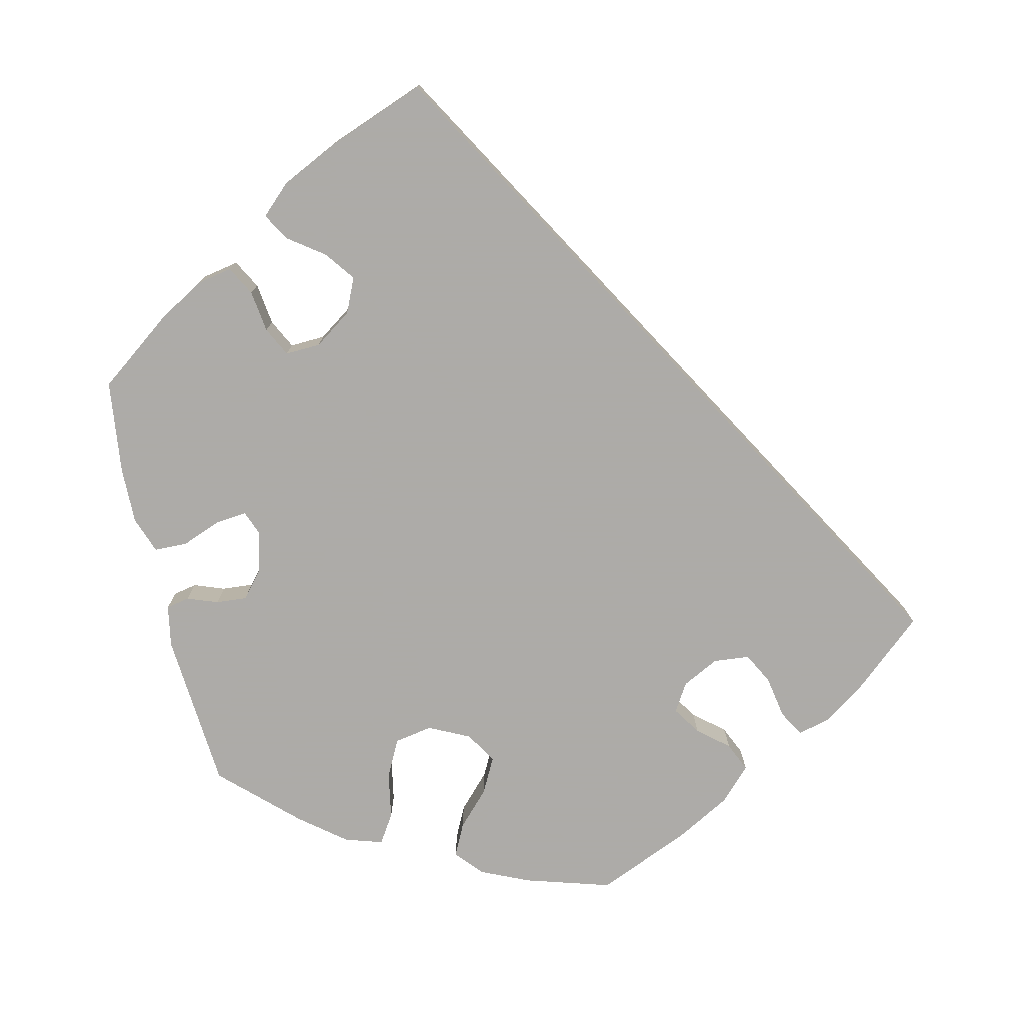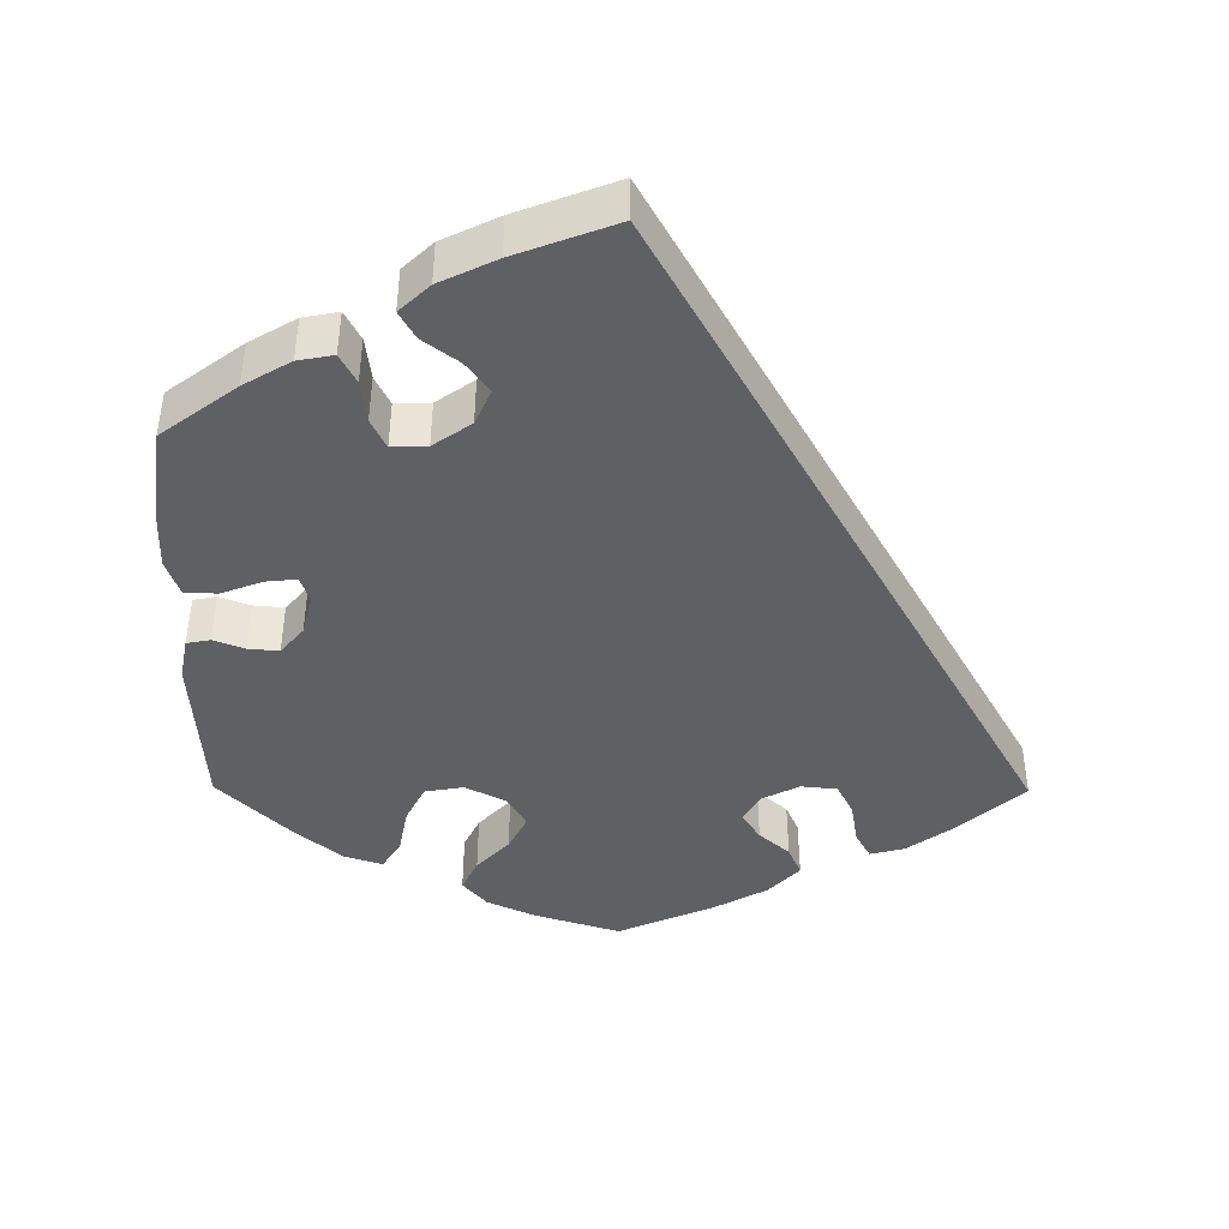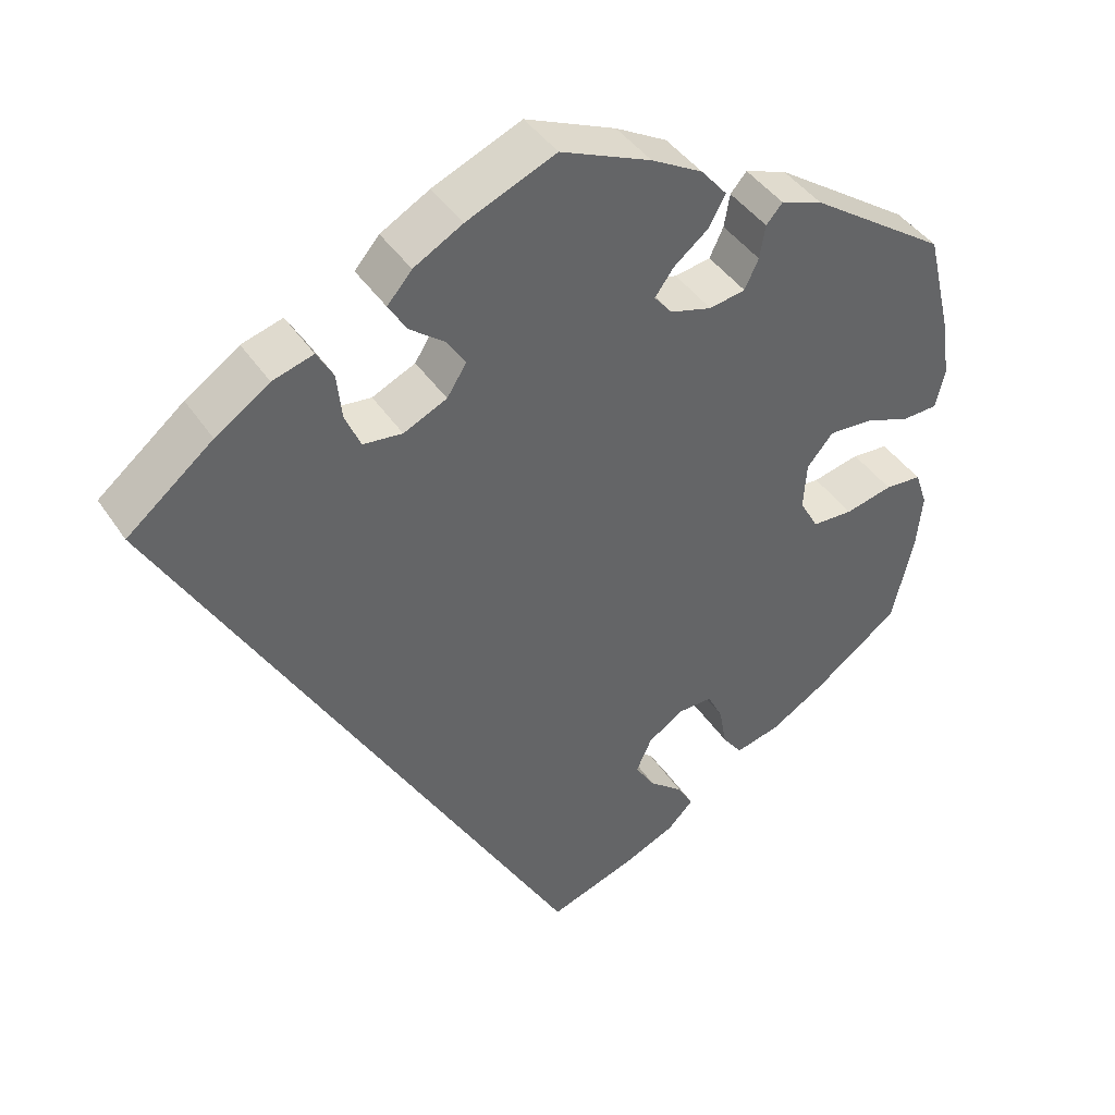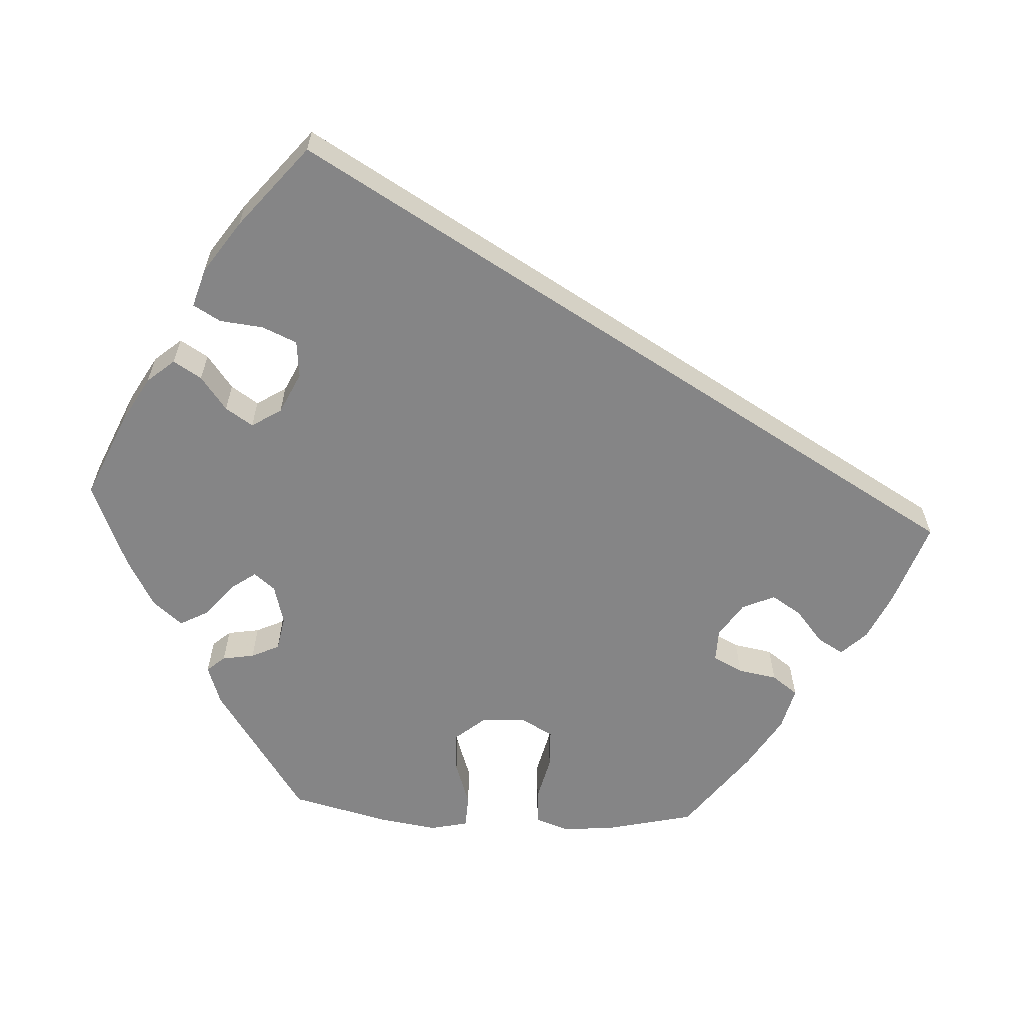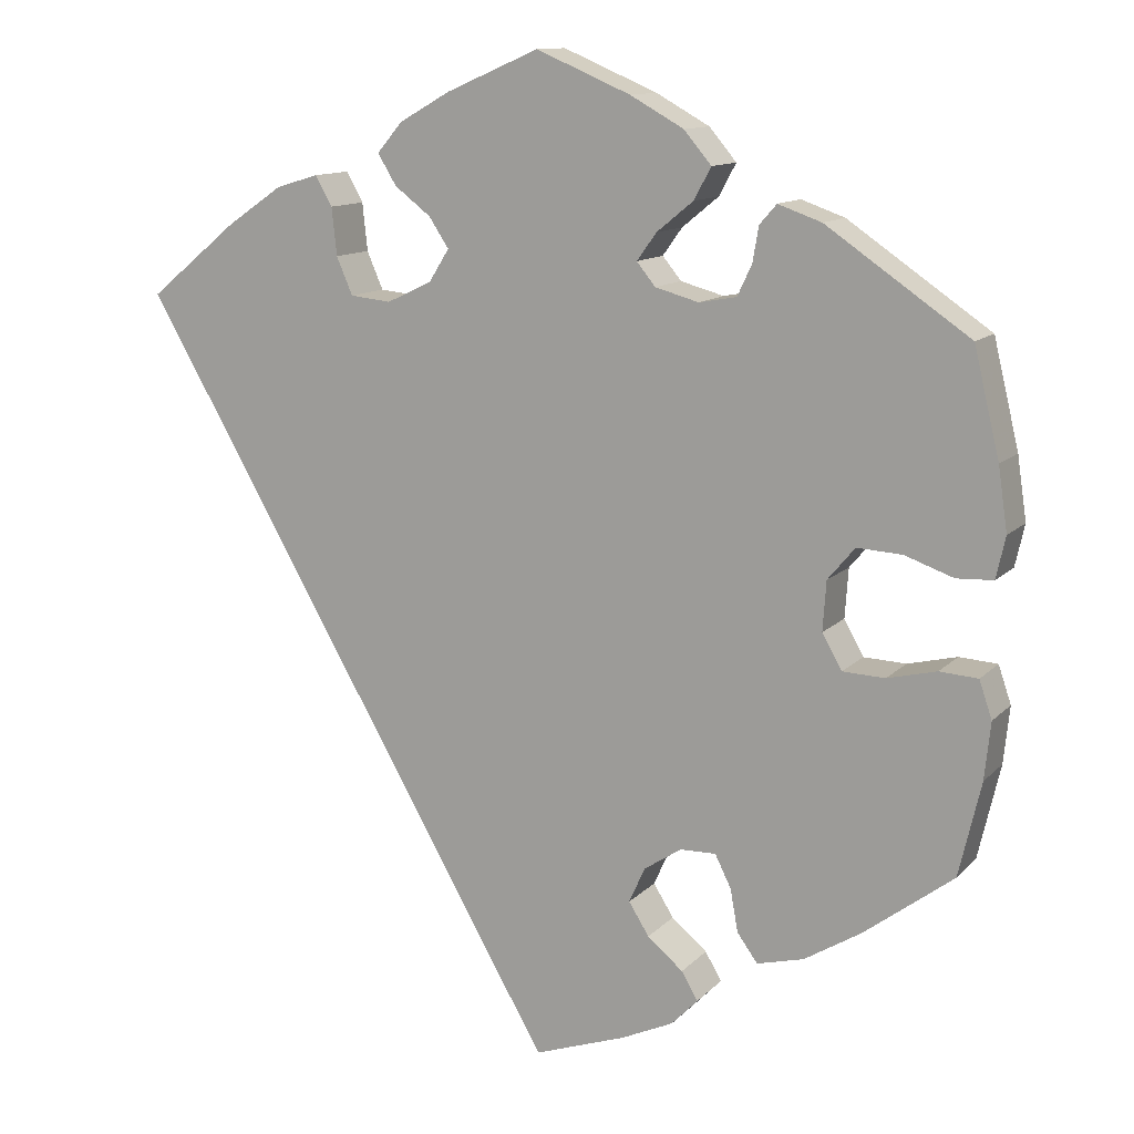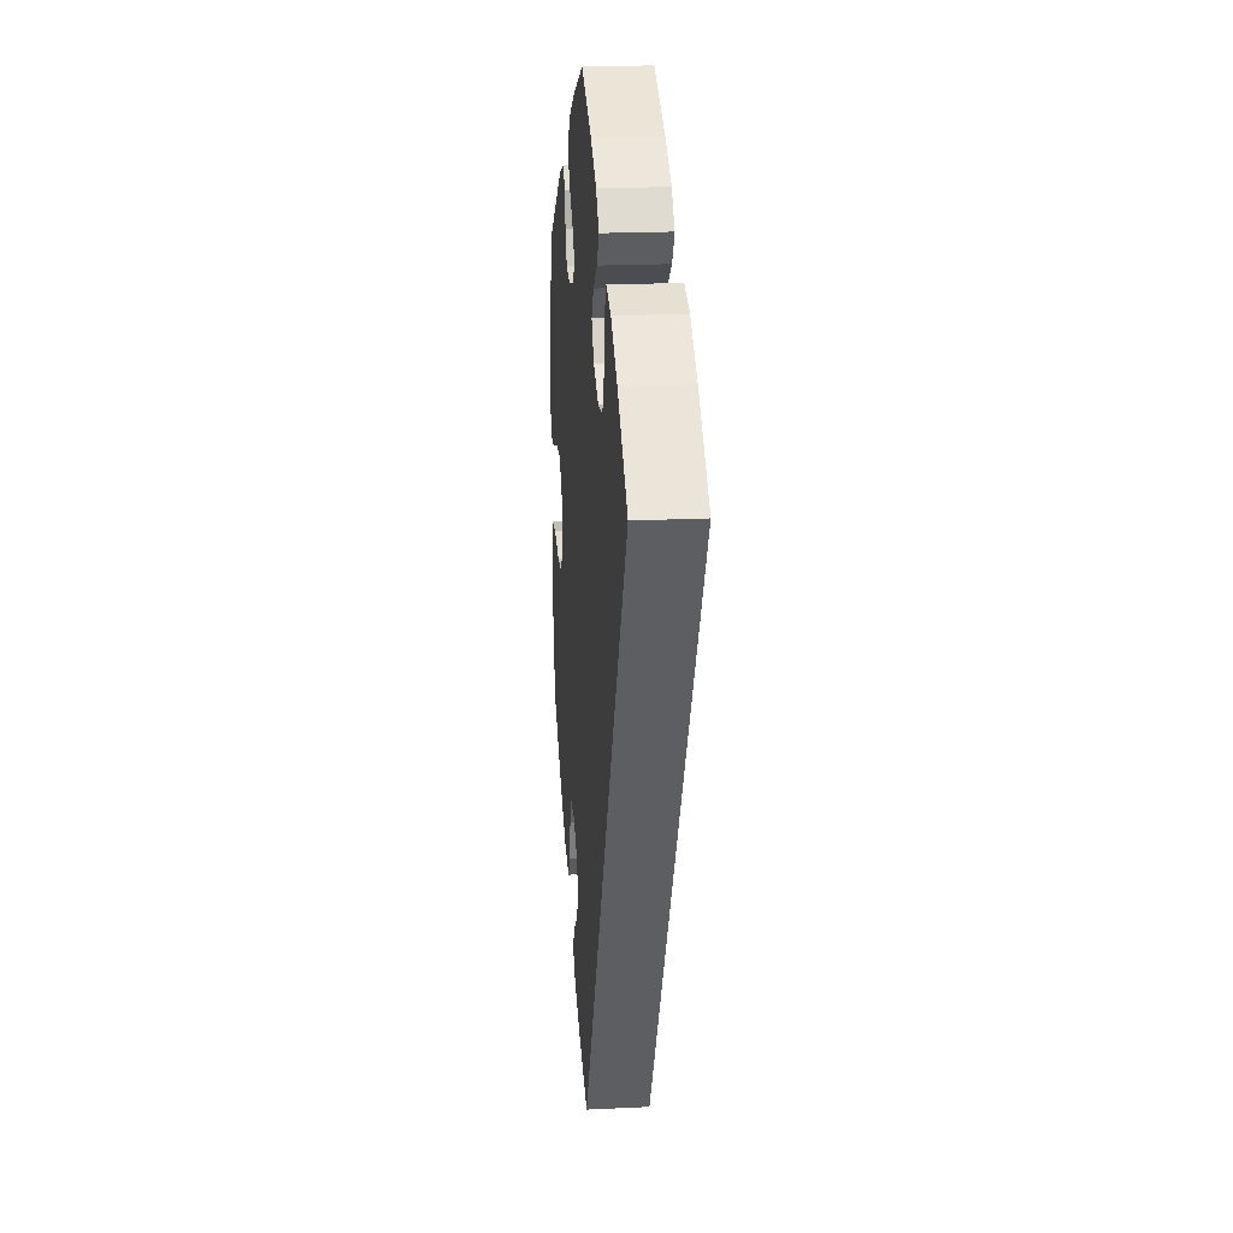
<metadata>
{"format":"obj","ext":"obj","renderer":"f3d","projection":"perspective","resolution":1024,"background":"white","views":[{"elev":-76.5,"azim":73.1,"up":"+Y"},{"elev":-44.0,"azim":59.5,"up":"+Y"},{"elev":41.8,"azim":149.3,"up":"+Z"},{"elev":-61.9,"azim":86.7,"up":"+Y"},{"elev":12.1,"azim":-154.3,"up":"+Z"},{"elev":21.2,"azim":85.1,"up":"+Z"}]}
</metadata>
<code>
v 0 0.07 -0.578
v -0.109 0.07 -0.54
v -0.17 0.07 -0.512
v -0.201 0.07 -0.48
v -0.182 0.07 -0.447
v -0.14 0.07 -0.412
v -0.116 0.07 -0.374
v -0.135 0.07 -0.332
v -0.179 0.07 -0.303
v -0.221 0.07 -0.302
v -0.24 0.07 -0.34
v -0.249 0.07 -0.39
v -0.273 0.07 -0.423
v -0.328 0.07 -0.409
v -0.395 0.07 -0.368
v -0.5 0.07 -0.289
v -0.526 0.07 -0.178
v -0.533 0.07 -0.111
v -0.518 0.07 -0.067
v -0.473 0.07 -0.064
v -0.415 0.07 -0.078
v -0.365 0.07 -0.076
v -0.342 0.07 -0.035
v -0.346 0.07 0.023
v -0.378 0.07 0.061
v -0.431 0.07 0.058
v -0.488 0.07 0.038
v -0.531 0.07 0.04
v -0.542 0.07 0.089
v -0.531 0.07 0.163
v -0.501 0.07 0.288
v -0.333 0.07 0.403
v -0.282 0.07 0.421
v -0.262 0.07 0.398
v -0.255 0.07 0.357
v -0.238 0.07 0.321
v -0.194 0.07 0.313
v -0.143 0.07 0.327
v -0.121 0.07 0.354
v -0.144 0.07 0.386
v -0.187 0.07 0.421
v -0.207 0.07 0.458
v -0.175 0.07 0.496
v -0.112 0.07 0.531
v -0.001 0.07 0.578
v 0.108 0.07 0.531
v 0.168 0.07 0.497
v 0.198 0.07 0.462
v 0.176 0.07 0.426
v 0.133 0.07 0.393
v 0.11 0.07 0.358
v 0.134 0.07 0.32
v 0.187 0.07 0.295
v 0.235 0.07 0.3
v 0.254 0.07 0.344
v 0.26 0.07 0.4
v 0.28 0.07 0.435
v 0.33 0.07 0.42
v 0.396 0.07 0.375
v 0.501 0.07 0.289
v 0 0 -0.578
v -0.109 0 -0.54
v -0.17 0 -0.512
v -0.201 0 -0.48
v -0.182 0 -0.447
v -0.14 0 -0.412
v -0.116 0 -0.374
v -0.135 0 -0.332
v -0.179 0 -0.303
v -0.221 0 -0.302
v -0.24 0 -0.34
v -0.249 0 -0.39
v -0.273 0 -0.423
v -0.328 0 -0.409
v -0.395 0 -0.368
v -0.5 0 -0.289
v -0.526 0 -0.178
v -0.533 0 -0.111
v -0.518 0 -0.067
v -0.473 0 -0.064
v -0.415 0 -0.078
v -0.365 0 -0.076
v -0.342 0 -0.035
v -0.346 0 0.023
v -0.378 0 0.061
v -0.431 0 0.058
v -0.488 0 0.038
v -0.531 0 0.04
v -0.542 0 0.089
v -0.531 0 0.163
v -0.501 0 0.288
v -0.333 0 0.403
v -0.282 0 0.421
v -0.262 0 0.398
v -0.255 0 0.357
v -0.238 0 0.321
v -0.194 0 0.313
v -0.143 0 0.327
v -0.121 0 0.354
v -0.144 0 0.386
v -0.187 0 0.421
v -0.207 0 0.458
v -0.175 0 0.496
v -0.112 0 0.531
v -0.001 0 0.578
v 0.108 0 0.531
v 0.168 0 0.497
v 0.198 0 0.462
v 0.176 0 0.426
v 0.133 0 0.393
v 0.11 0 0.358
v 0.134 0 0.32
v 0.187 0 0.295
v 0.235 0 0.3
v 0.254 0 0.344
v 0.26 0 0.4
v 0.28 0 0.435
v 0.33 0 0.42
v 0.396 0 0.375
v 0.501 0 0.289
f 55 56 57 58
f 54 55 58 59
f 47 48 49 50
f 47 50 51
f 46 47 51
f 45 46 51
f 44 45 51
f 43 44 51 52
f 40 41 42 43
f 39 40 43 52
f 32 33 34 35
f 32 35 36
f 31 32 36
f 30 31 36 37
f 26 27 28 29
f 25 26 29 30
f 18 19 20 21
f 18 21 22
f 17 18 22
f 16 17 22
f 15 16 22
f 14 15 22 23
f 11 12 13 14
f 10 11 14 23
f 3 4 5 6
f 3 6 7
f 2 3 7
f 1 2 7
f 54 59 60 1
f 38 39 52 53
f 30 37 38 53
f 25 30 53 54
f 24 25 54
f 9 10 23 24
f 8 9 24 54
f 1 7 8 54
f 118 117 116 115
f 119 118 115 114
f 110 109 108 107
f 111 110 107
f 111 107 106
f 111 106 105
f 111 105 104
f 112 111 104 103
f 103 102 101 100
f 112 103 100 99
f 95 94 93 92
f 96 95 92
f 96 92 91
f 97 96 91 90
f 89 88 87 86
f 90 89 86 85
f 81 80 79 78
f 82 81 78
f 82 78 77
f 82 77 76
f 82 76 75
f 83 82 75 74
f 74 73 72 71
f 83 74 71 70
f 66 65 64 63
f 67 66 63
f 67 63 62
f 67 62 61
f 61 120 119 114
f 113 112 99 98
f 113 98 97 90
f 114 113 90 85
f 114 85 84
f 84 83 70 69
f 114 84 69 68
f 114 68 67 61
f 1 61 62 2
f 2 62 63 3
f 3 63 64 4
f 4 64 65 5
f 5 65 66 6
f 6 66 67 7
f 7 67 68 8
f 8 68 69 9
f 9 69 70 10
f 10 70 71 11
f 11 71 72 12
f 12 72 73 13
f 13 73 74 14
f 14 74 75 15
f 15 75 76 16
f 16 76 77 17
f 17 77 78 18
f 18 78 79 19
f 19 79 80 20
f 20 80 81 21
f 21 81 82 22
f 22 82 83 23
f 23 83 84 24
f 24 84 85 25
f 25 85 86 26
f 26 86 87 27
f 27 87 88 28
f 28 88 89 29
f 29 89 90 30
f 30 90 91 31
f 31 91 92 32
f 32 92 93 33
f 33 93 94 34
f 34 94 95 35
f 35 95 96 36
f 36 96 97 37
f 37 97 98 38
f 38 98 99 39
f 39 99 100 40
f 40 100 101 41
f 41 101 102 42
f 42 102 103 43
f 43 103 104 44
f 44 104 105 45
f 45 105 106 46
f 46 106 107 47
f 47 107 108 48
f 48 108 109 49
f 49 109 110 50
f 50 110 111 51
f 51 111 112 52
f 52 112 113 53
f 53 113 114 54
f 54 114 115 55
f 55 115 116 56
f 56 116 117 57
f 57 117 118 58
f 58 118 119 59
f 59 119 120 60
f 60 120 61 1

</code>
